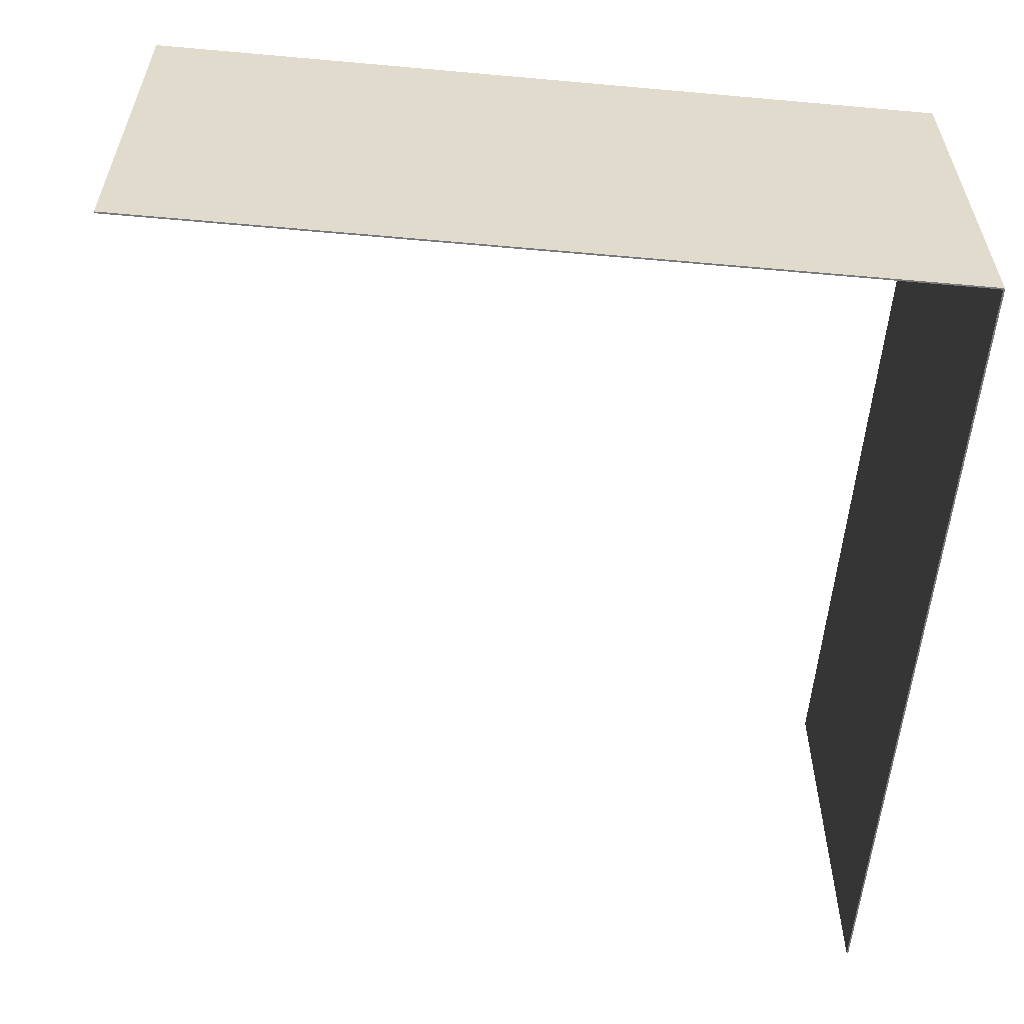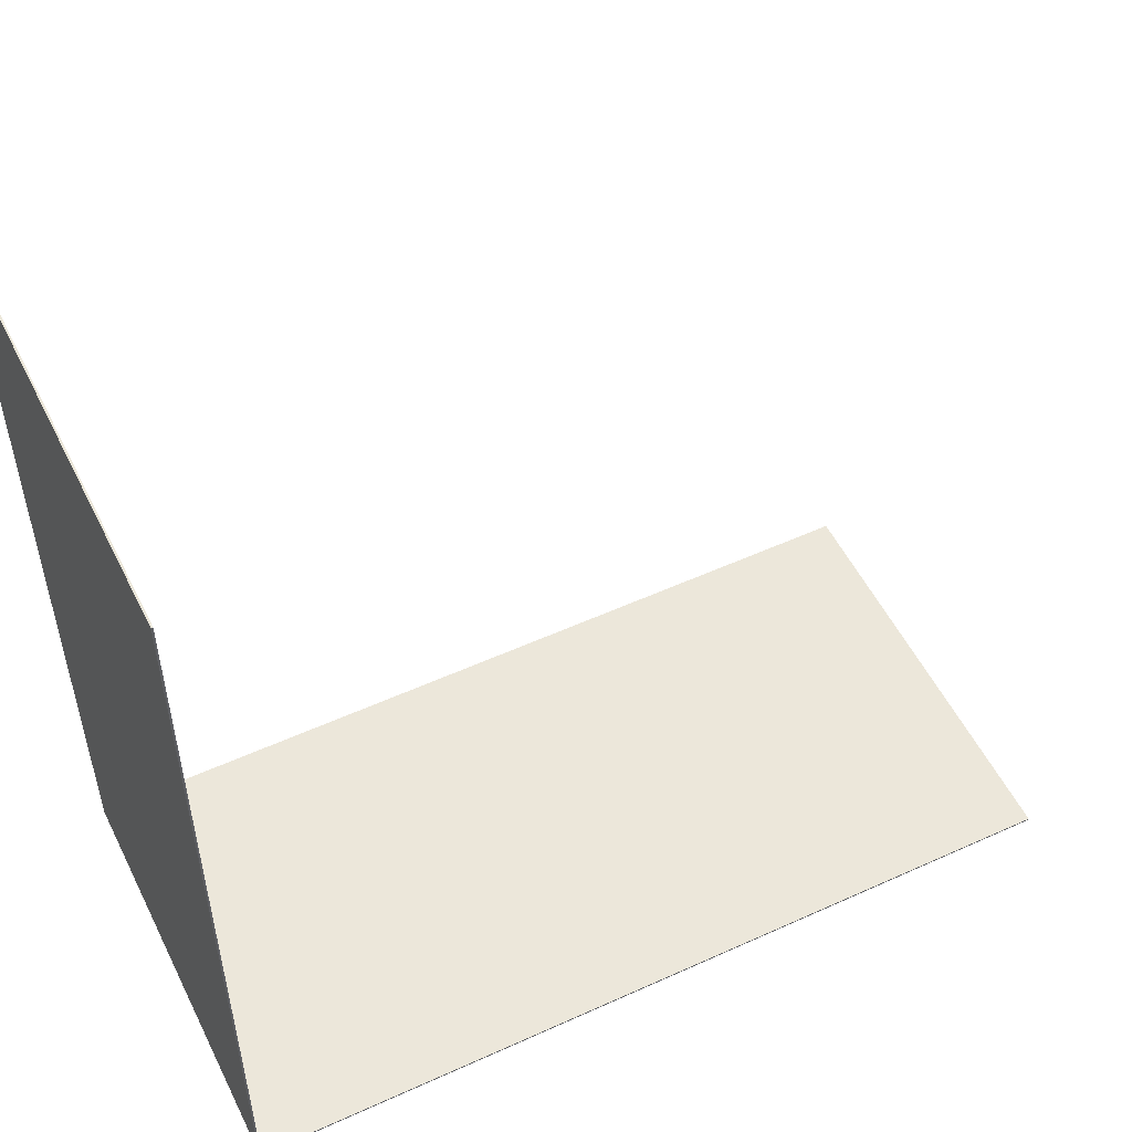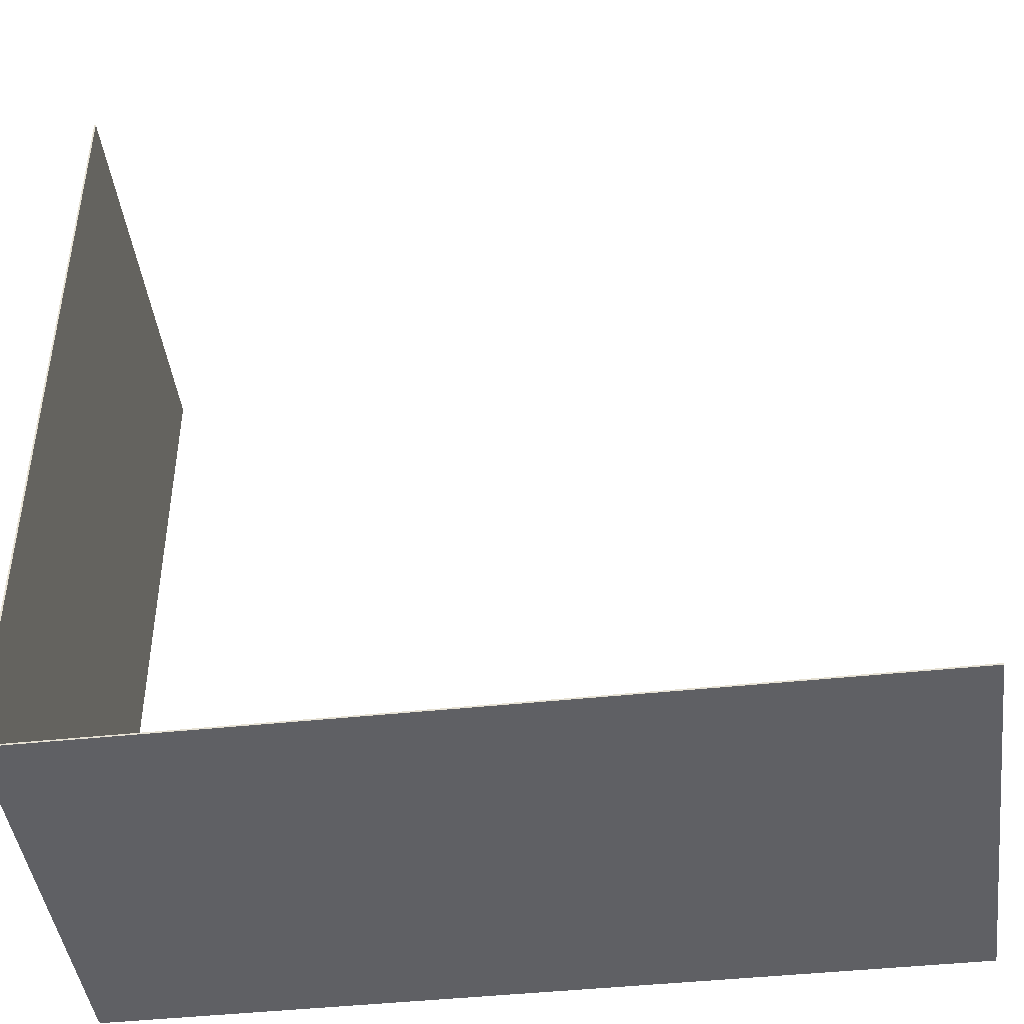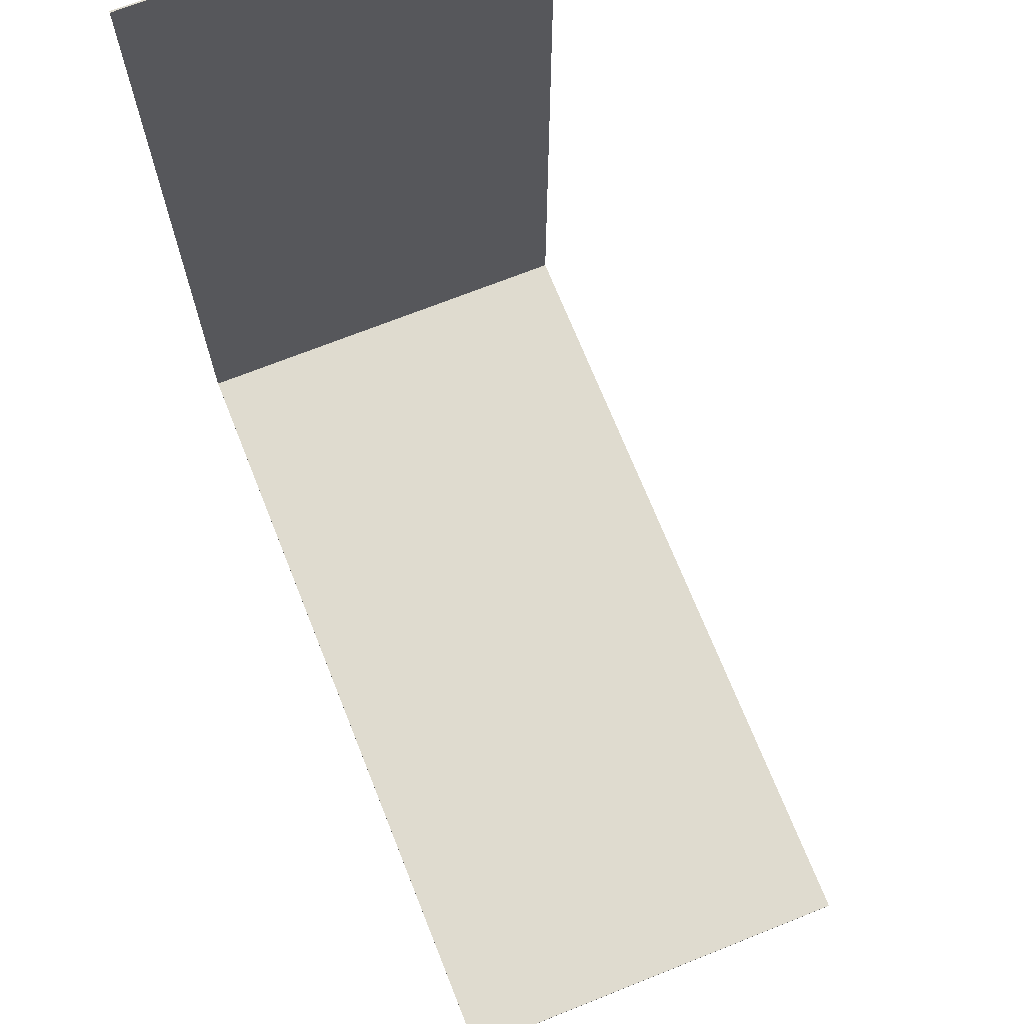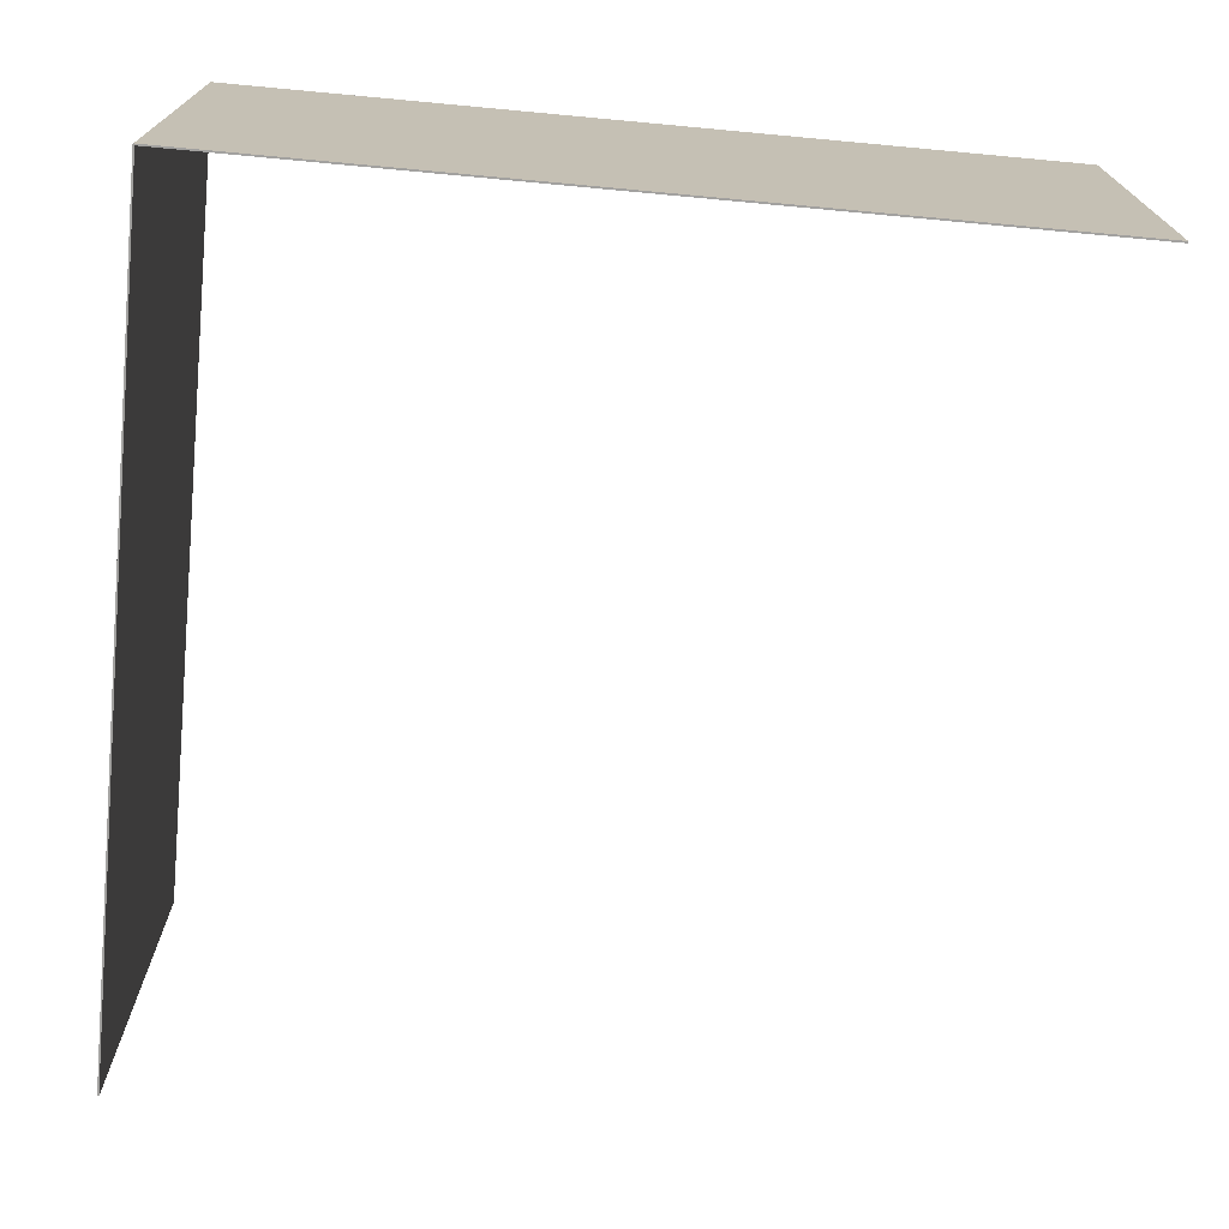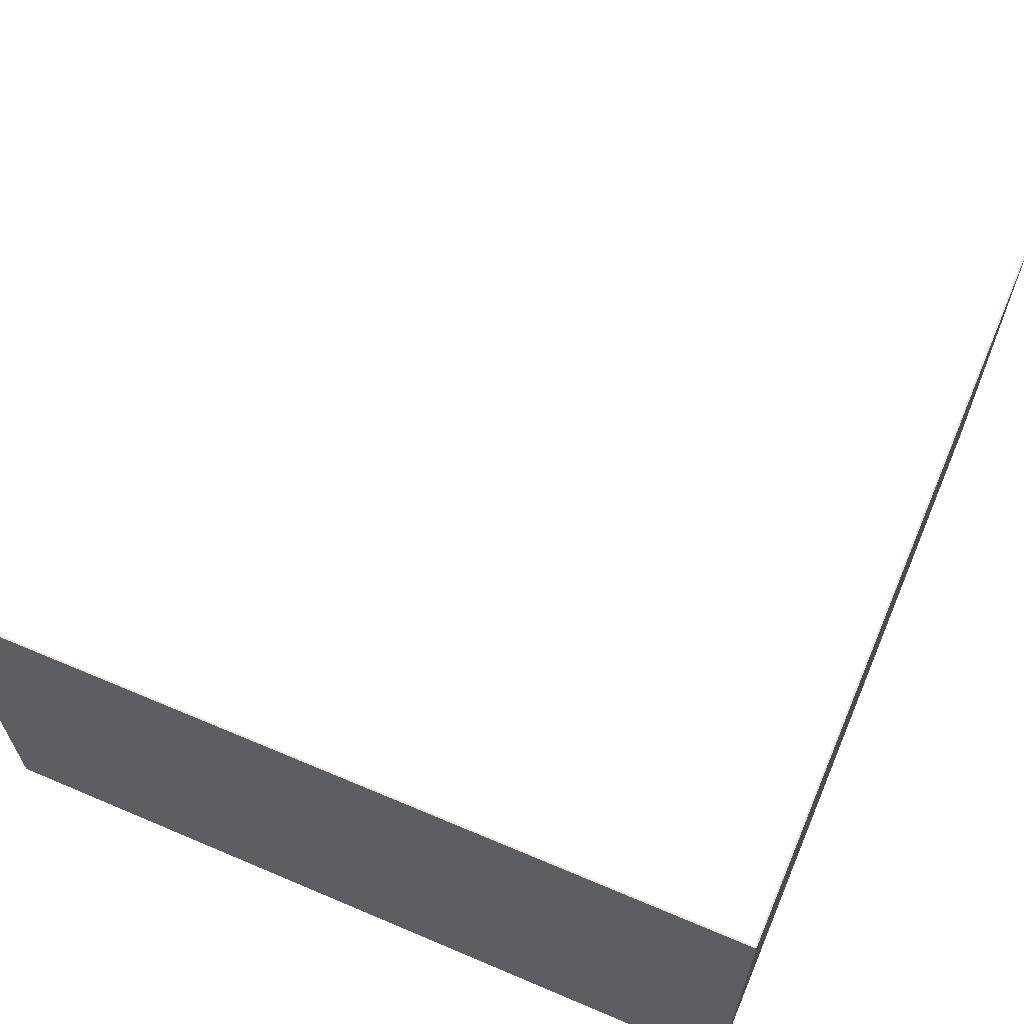
<metadata>
{"format":"obj","ext":"obj","renderer":"f3d","projection":"perspective","resolution":1024,"background":"white","views":[{"elev":-57.5,"azim":174.7,"up":"+Y"},{"elev":52.8,"azim":-26.0,"up":"+Z"},{"elev":-44.0,"azim":7.2,"up":"+Z"},{"elev":70.4,"azim":68.3,"up":"+Z"},{"elev":-72.2,"azim":-95.3,"up":"+Y"},{"elev":62.5,"azim":-156.7,"up":"+Y"}]}
</metadata>
<code>
v -5 0 -4.99
v -5 5 -4.99
v -5 0 -5.01
v -5 5 -5.01
v 5 0 -4.99
v 5 5 -4.99
v 5 0 -5.01
v 5 5 -5.01
v -5.01 0 5
v -5.01 5 5
v -5.01 0 -5
v -5.01 5 -5
v -4.99 0 5
v -4.99 5 5
v -4.99 0 -5
v -4.99 5 -5
f 2 3 1
f 4 7 3
f 8 5 7
f 6 1 5
f 7 1 3
f 4 6 8
f 10 11 9
f 12 15 11
f 16 13 15
f 14 9 13
f 15 9 11
f 12 14 16
f 2 4 3
f 4 8 7
f 8 6 5
f 6 2 1
f 7 5 1
f 4 2 6
f 10 12 11
f 12 16 15
f 16 14 13
f 14 10 9
f 15 13 9
f 12 10 14

</code>
